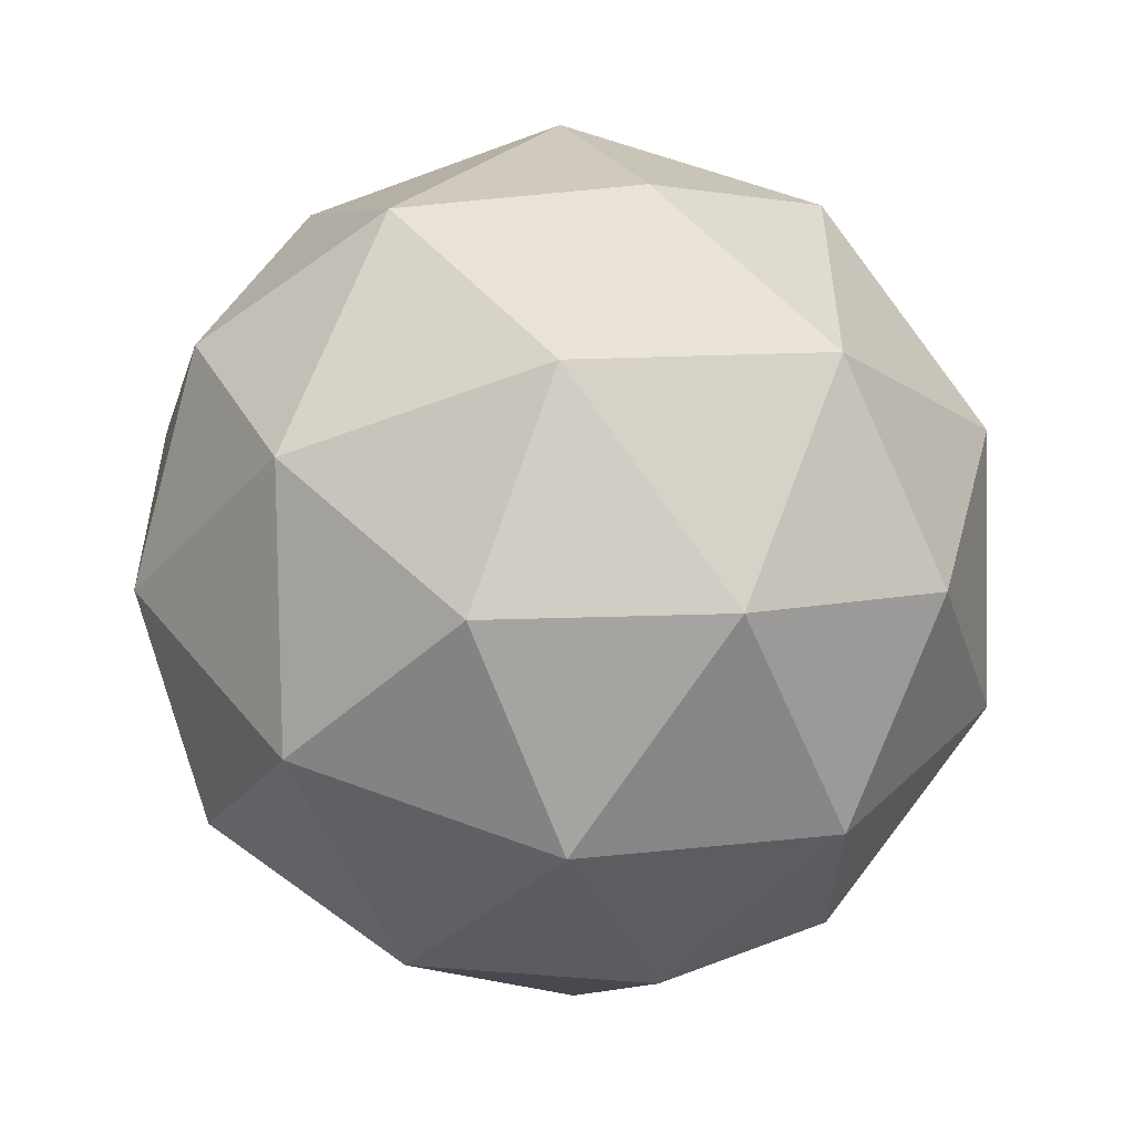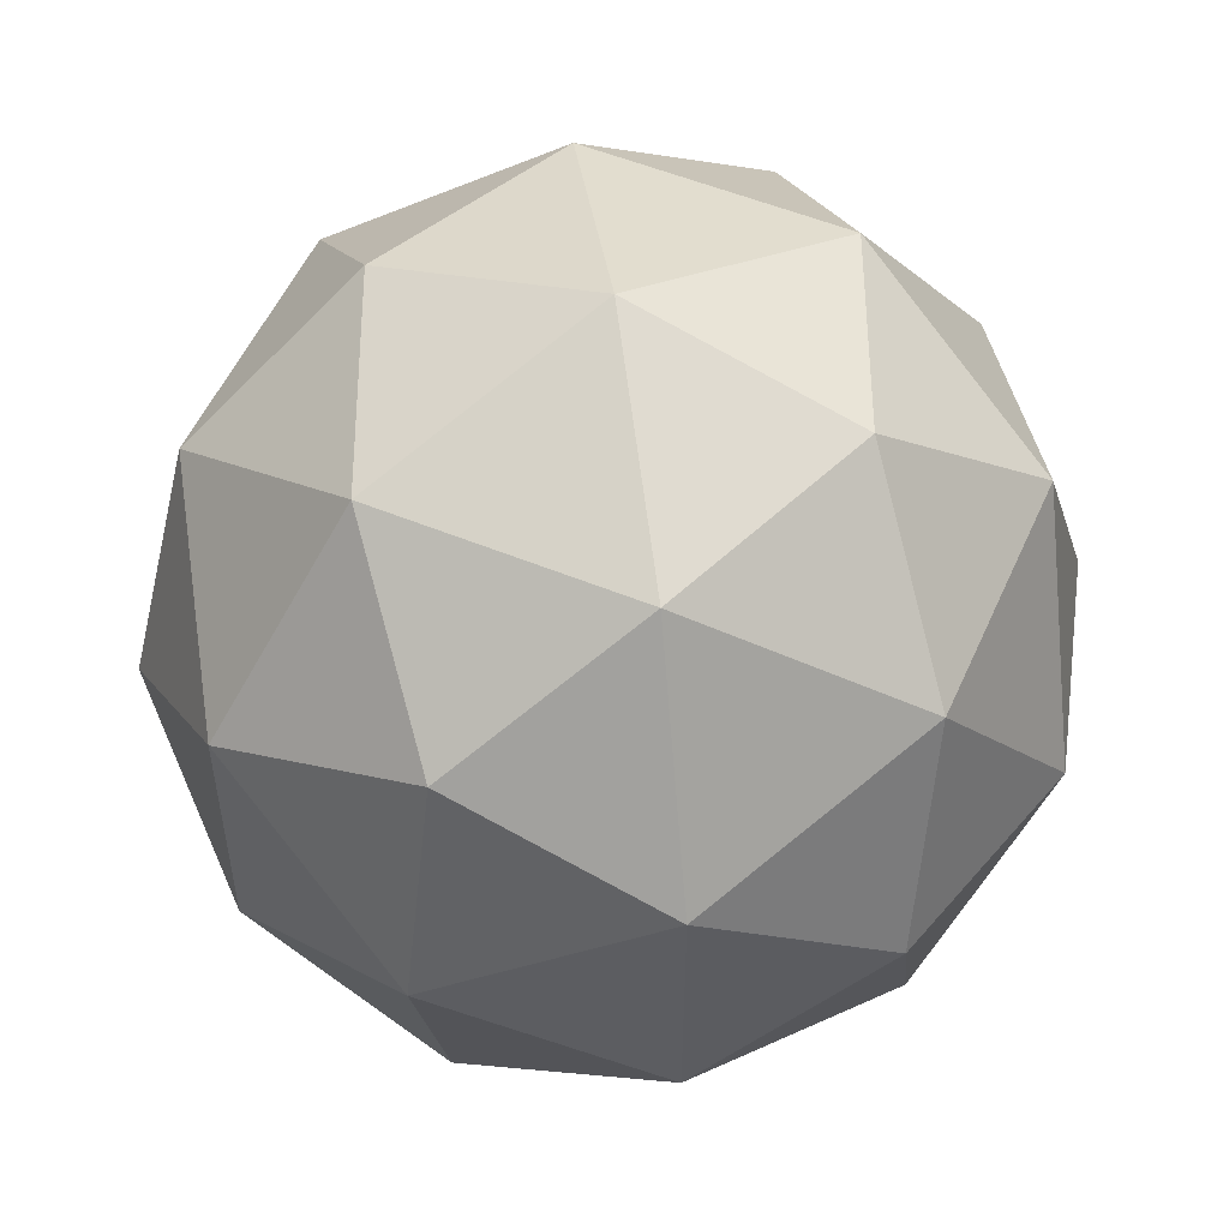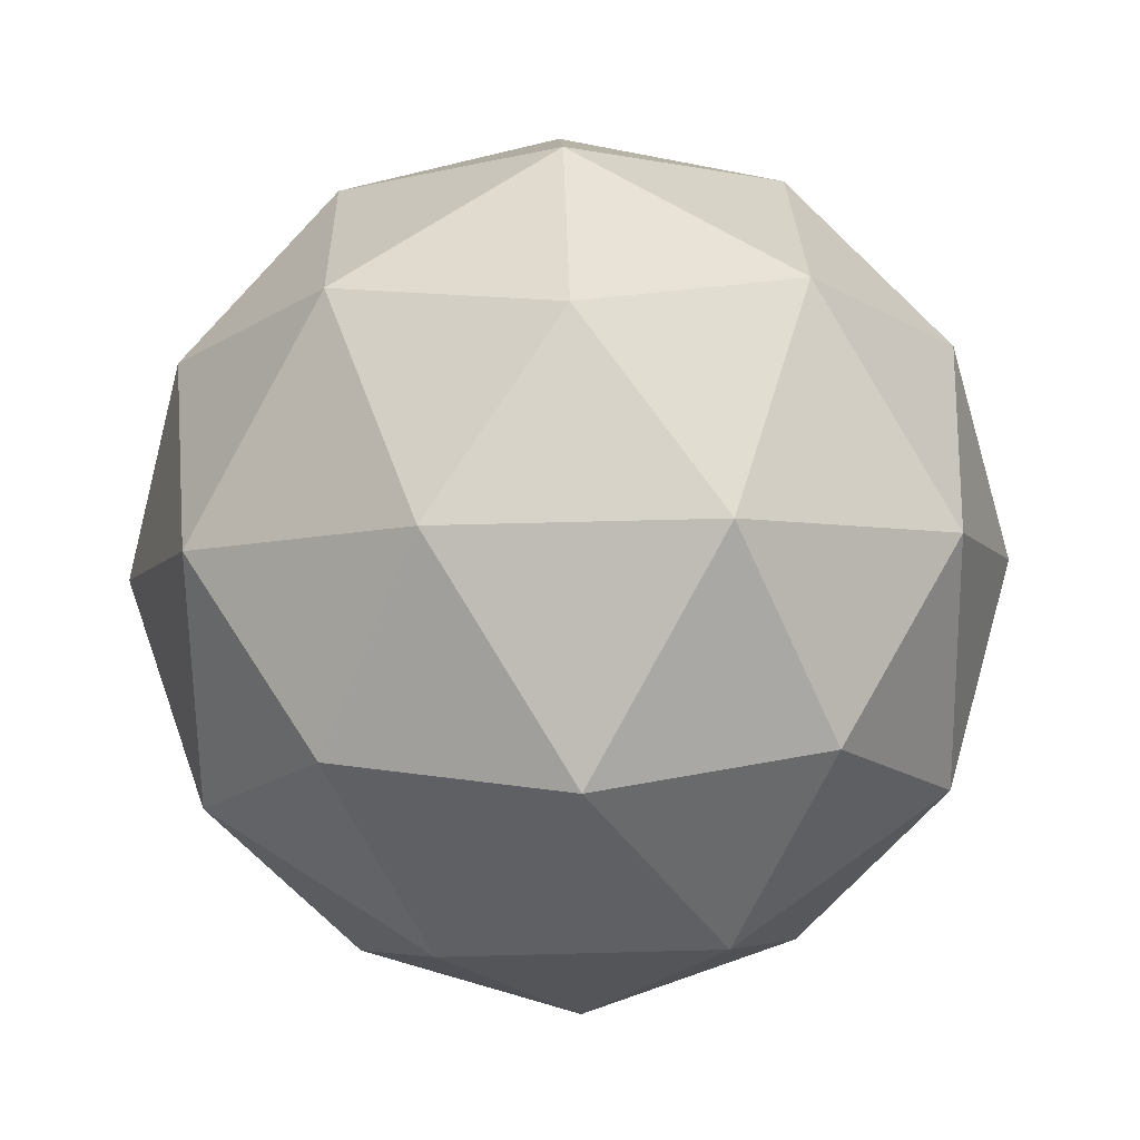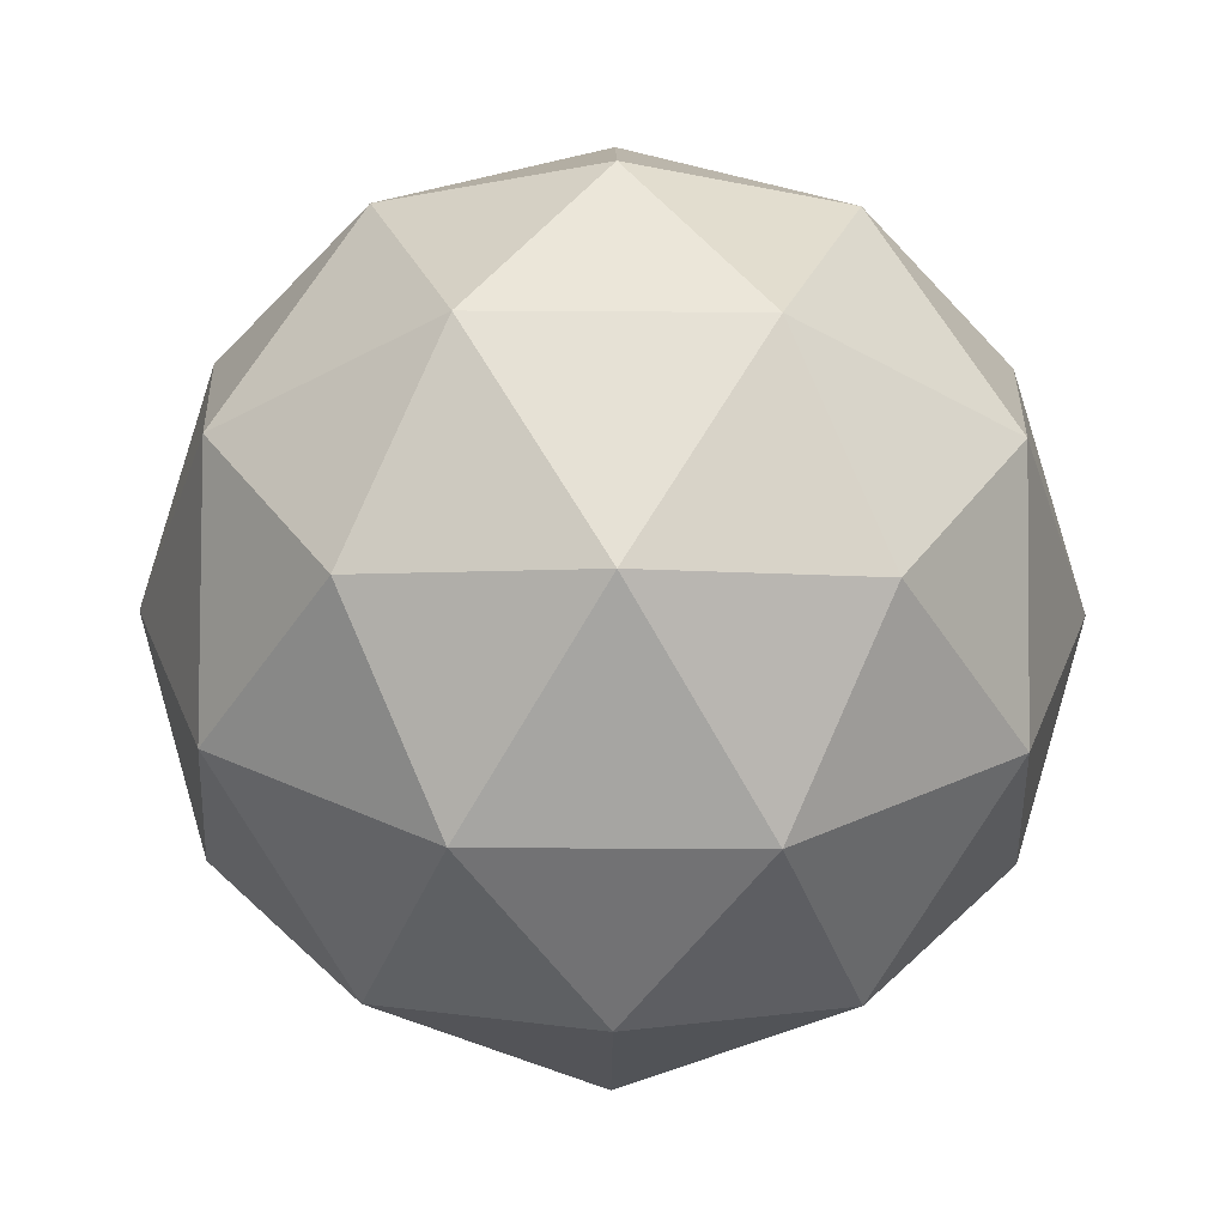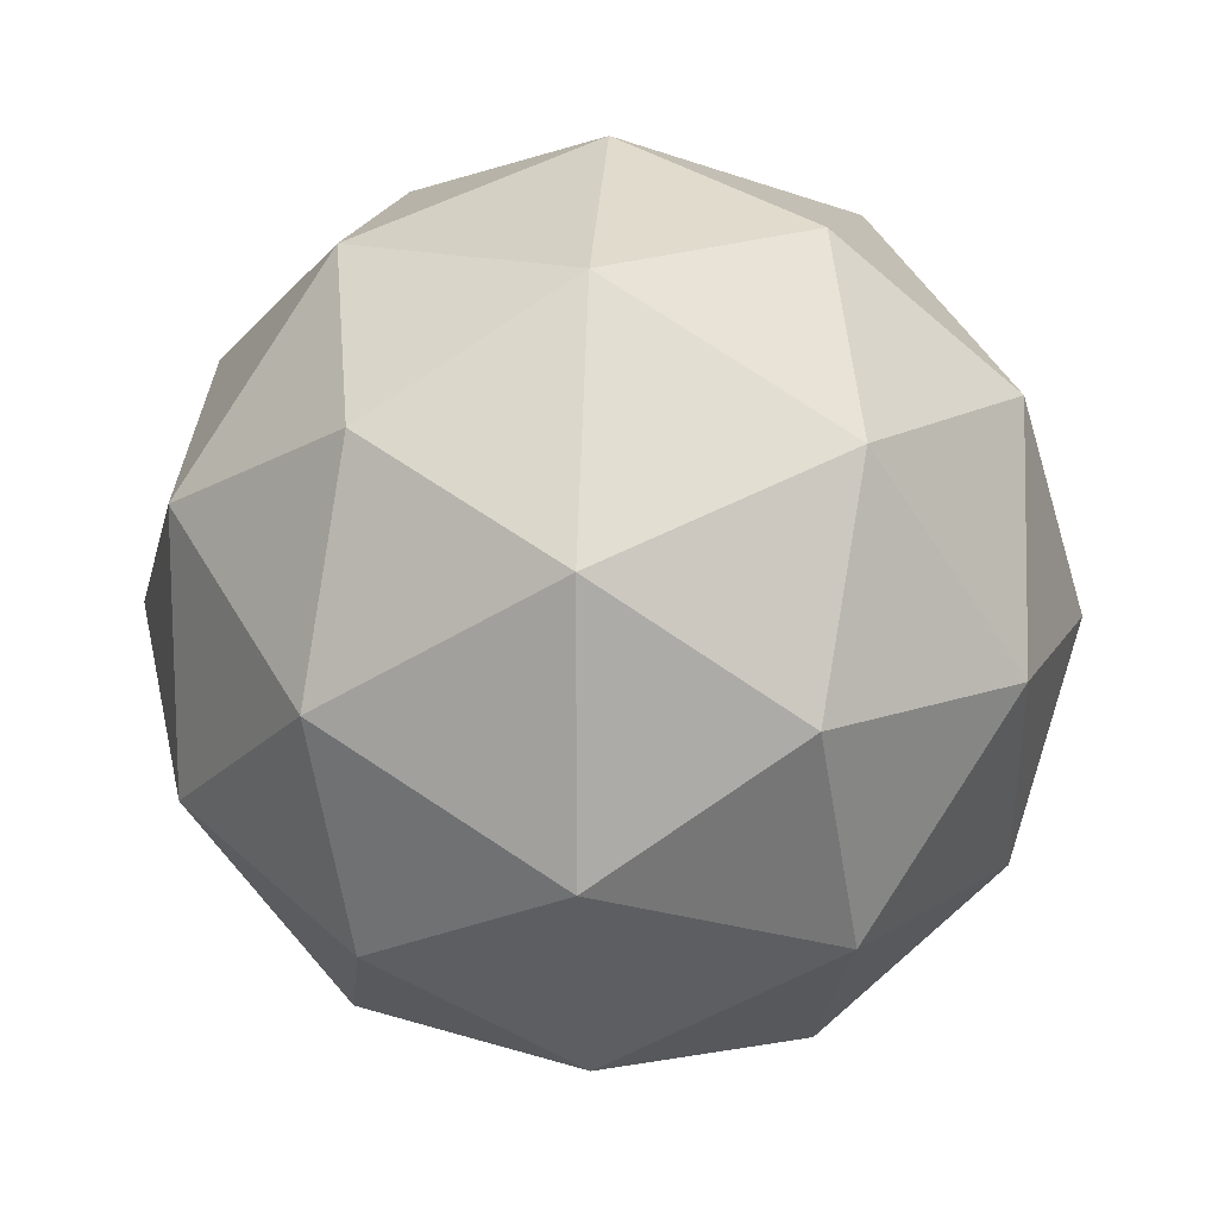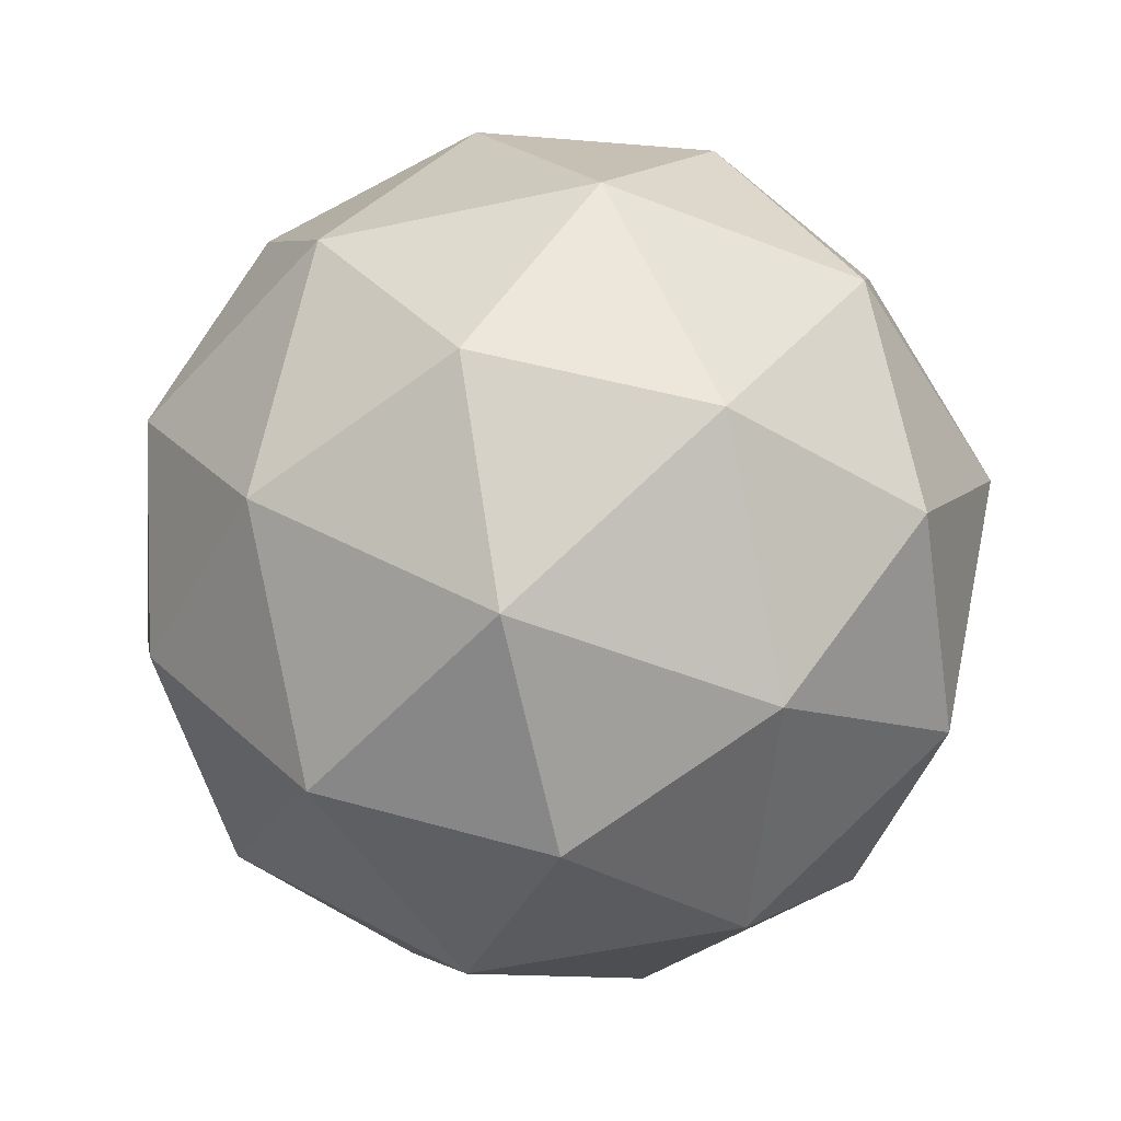
<metadata>
{"format":"obj","ext":"obj","renderer":"f3d","projection":"perspective","resolution":1024,"background":"white","views":[{"elev":-54.1,"azim":-9.8,"up":"+Z"},{"elev":53.6,"azim":81.9,"up":"+Z"},{"elev":57.8,"azim":52.4,"up":"+Y"},{"elev":-36.3,"azim":-126.5,"up":"+Y"},{"elev":14.2,"azim":93.6,"up":"+Z"},{"elev":-52.9,"azim":-148.9,"up":"+Y"}]}
</metadata>
<code>
o Icosphere
v 0 -1 0
v 0.7236 -0.4472 0.5257
v -0.2764 -0.4472 0.8506
v -0.8944 -0.4472 0
v -0.2764 -0.4472 -0.8506
v 0.7236 -0.4472 -0.5257
v 0.2764 0.4472 0.8506
v -0.7236 0.4472 0.5257
v -0.7236 0.4472 -0.5257
v 0.2764 0.4472 -0.8506
v 0.8944 0.4472 0
v 0 1 0
v -0.1625 -0.8507 0.5
v 0.4253 -0.8507 0.309
v 0.2629 -0.5257 0.809
v 0.8506 -0.5257 0
v 0.4253 -0.8507 -0.309
v -0.5257 -0.8507 0
v -0.6882 -0.5257 0.5
v -0.1625 -0.8507 -0.5
v -0.6882 -0.5257 -0.5
v 0.2629 -0.5257 -0.809
v 0.9511 0 0.309
v 0.9511 0 -0.309
v 0 0 1
v 0.5878 0 0.809
v -0.9511 0 0.309
v -0.5878 0 0.809
v -0.5878 0 -0.809
v -0.9511 0 -0.309
v 0.5878 0 -0.809
v 0 0 -1
v 0.6882 0.5257 0.5
v -0.2629 0.5257 0.809
v -0.8506 0.5257 0
v -0.2629 0.5257 -0.809
v 0.6882 0.5257 -0.5
v 0.1625 0.8507 0.5
v 0.5257 0.8507 0
v -0.4253 0.8507 0.309
v -0.4253 0.8507 -0.309
v 0.1625 0.8507 -0.5
v -0.1625 -0.8507 0.5
v -0.1625 -0.8507 0.5
v -0.1625 -0.8507 0.5
v -0.1625 -0.8507 0.5
v -0.1625 -0.8507 0.5
v 0 -1 0
v 0 -1 0
v 0 -1 0
v 0 -1 0
v 0.4253 -0.8507 0.309
v 0.4253 -0.8507 0.309
v 0.4253 -0.8507 0.309
v 0.4253 -0.8507 0.309
v 0.4253 -0.8507 0.309
v 0.7236 -0.4472 0.5257
v 0.7236 -0.4472 0.5257
v 0.7236 -0.4472 0.5257
v 0.7236 -0.4472 0.5257
v 0.2629 -0.5257 0.809
v 0.2629 -0.5257 0.809
v 0.2629 -0.5257 0.809
v 0.2629 -0.5257 0.809
v 0.2629 -0.5257 0.809
v -0.2764 -0.4472 0.8506
v -0.2764 -0.4472 0.8506
v -0.2764 -0.4472 0.8506
v -0.2764 -0.4472 0.8506
v 0.8506 -0.5257 0
v 0.8506 -0.5257 0
v 0.8506 -0.5257 0
v 0.8506 -0.5257 0
v 0.8506 -0.5257 0
v 0.4253 -0.8507 -0.309
v 0.4253 -0.8507 -0.309
v 0.4253 -0.8507 -0.309
v 0.4253 -0.8507 -0.309
v 0.4253 -0.8507 -0.309
v 0.7236 -0.4472 -0.5257
v 0.7236 -0.4472 -0.5257
v 0.7236 -0.4472 -0.5257
v 0.7236 -0.4472 -0.5257
v -0.5257 -0.8507 0
v -0.5257 -0.8507 0
v -0.5257 -0.8507 0
v -0.5257 -0.8507 0
v -0.5257 -0.8507 0
v -0.6882 -0.5257 0.5
v -0.6882 -0.5257 0.5
v -0.6882 -0.5257 0.5
v -0.6882 -0.5257 0.5
v -0.6882 -0.5257 0.5
v -0.8944 -0.4472 0
v -0.8944 -0.4472 0
v -0.8944 -0.4472 0
v -0.8944 -0.4472 0
v -0.1625 -0.8507 -0.5
v -0.1625 -0.8507 -0.5
v -0.1625 -0.8507 -0.5
v -0.1625 -0.8507 -0.5
v -0.1625 -0.8507 -0.5
v -0.6882 -0.5257 -0.5
v -0.6882 -0.5257 -0.5
v -0.6882 -0.5257 -0.5
v -0.6882 -0.5257 -0.5
v -0.6882 -0.5257 -0.5
v -0.2764 -0.4472 -0.8506
v -0.2764 -0.4472 -0.8506
v -0.2764 -0.4472 -0.8506
v -0.2764 -0.4472 -0.8506
v 0.2629 -0.5257 -0.809
v 0.2629 -0.5257 -0.809
v 0.2629 -0.5257 -0.809
v 0.2629 -0.5257 -0.809
v 0.2629 -0.5257 -0.809
v 0.9511 0 0.309
v 0.9511 0 0.309
v 0.9511 0 0.309
v 0.9511 0 0.309
v 0.9511 0 0.309
v 0.9511 0 -0.309
v 0.9511 0 -0.309
v 0.9511 0 -0.309
v 0.9511 0 -0.309
v 0.9511 0 -0.309
v 0.8944 0.4472 0
v 0.8944 0.4472 0
v 0.8944 0.4472 0
v 0.8944 0.4472 0
v 0 0 1
v 0 0 1
v 0 0 1
v 0 0 1
v 0 0 1
v 0.5878 0 0.809
v 0.5878 0 0.809
v 0.5878 0 0.809
v 0.5878 0 0.809
v 0.5878 0 0.809
v 0.2764 0.4472 0.8506
v 0.2764 0.4472 0.8506
v 0.2764 0.4472 0.8506
v 0.2764 0.4472 0.8506
v -0.9511 0 0.309
v -0.9511 0 0.309
v -0.9511 0 0.309
v -0.9511 0 0.309
v -0.9511 0 0.309
v -0.5878 0 0.809
v -0.5878 0 0.809
v -0.5878 0 0.809
v -0.5878 0 0.809
v -0.5878 0 0.809
v -0.7236 0.4472 0.5257
v -0.7236 0.4472 0.5257
v -0.7236 0.4472 0.5257
v -0.7236 0.4472 0.5257
v -0.5878 0 -0.809
v -0.5878 0 -0.809
v -0.5878 0 -0.809
v -0.5878 0 -0.809
v -0.5878 0 -0.809
v -0.9511 0 -0.309
v -0.9511 0 -0.309
v -0.9511 0 -0.309
v -0.9511 0 -0.309
v -0.9511 0 -0.309
v -0.7236 0.4472 -0.5257
v -0.7236 0.4472 -0.5257
v -0.7236 0.4472 -0.5257
v -0.7236 0.4472 -0.5257
v 0.5878 0 -0.809
v 0.5878 0 -0.809
v 0.5878 0 -0.809
v 0.5878 0 -0.809
v 0.5878 0 -0.809
v 0 0 -1
v 0 0 -1
v 0 0 -1
v 0 0 -1
v 0 0 -1
v 0.2764 0.4472 -0.8506
v 0.2764 0.4472 -0.8506
v 0.2764 0.4472 -0.8506
v 0.2764 0.4472 -0.8506
v 0.6882 0.5257 0.5
v 0.6882 0.5257 0.5
v 0.6882 0.5257 0.5
v 0.6882 0.5257 0.5
v 0.6882 0.5257 0.5
v -0.2629 0.5257 0.809
v -0.2629 0.5257 0.809
v -0.2629 0.5257 0.809
v -0.2629 0.5257 0.809
v -0.2629 0.5257 0.809
v -0.8506 0.5257 0
v -0.8506 0.5257 0
v -0.8506 0.5257 0
v -0.8506 0.5257 0
v -0.8506 0.5257 0
v -0.2629 0.5257 -0.809
v -0.2629 0.5257 -0.809
v -0.2629 0.5257 -0.809
v -0.2629 0.5257 -0.809
v -0.2629 0.5257 -0.809
v 0.6882 0.5257 -0.5
v 0.6882 0.5257 -0.5
v 0.6882 0.5257 -0.5
v 0.6882 0.5257 -0.5
v 0.6882 0.5257 -0.5
v 0.1625 0.8507 0.5
v 0.1625 0.8507 0.5
v 0.1625 0.8507 0.5
v 0.1625 0.8507 0.5
v 0.1625 0.8507 0.5
v 0.5257 0.8507 0
v 0.5257 0.8507 0
v 0.5257 0.8507 0
v 0.5257 0.8507 0
v 0.5257 0.8507 0
v 0 1 0
v 0 1 0
v 0 1 0
v 0 1 0
v -0.4253 0.8507 0.309
v -0.4253 0.8507 0.309
v -0.4253 0.8507 0.309
v -0.4253 0.8507 0.309
v -0.4253 0.8507 0.309
v -0.4253 0.8507 -0.309
v -0.4253 0.8507 -0.309
v -0.4253 0.8507 -0.309
v -0.4253 0.8507 -0.309
v -0.4253 0.8507 -0.309
v 0.1625 0.8507 -0.5
v 0.1625 0.8507 -0.5
v 0.1625 0.8507 -0.5
v 0.1625 0.8507 -0.5
v 0.1625 0.8507 -0.5
f 48 53 43
f 57 52 70
f 49 45 84
f 50 86 98
f 51 100 76
f 58 72 117
f 66 61 131
f 94 89 145
f 108 103 159
f 81 112 173
f 60 119 137
f 69 133 151
f 97 147 165
f 111 161 179
f 83 175 123
f 142 187 212
f 156 192 226
f 170 197 231
f 184 202 236
f 128 207 218
f 217 237 222
f 39 209 238
f 208 186 240
f 239 232 225
f 42 204 233
f 203 172 235
f 234 227 224
f 41 199 228
f 198 158 230
f 229 213 223
f 40 194 214
f 193 144 216
f 215 219 12
f 38 189 220
f 188 130 221
f 122 210 127
f 24 176 211
f 174 185 37
f 178 205 183
f 32 162 206
f 160 171 36
f 164 200 169
f 30 148 201
f 146 157 35
f 150 195 155
f 28 134 196
f 132 143 34
f 136 190 141
f 26 120 191
f 118 129 33
f 177 180 10
f 31 114 181
f 113 110 182
f 163 166 9
f 29 105 167
f 104 96 168
f 149 152 8
f 27 91 153
f 90 68 154
f 135 138 7
f 25 63 139
f 62 59 140
f 121 124 11
f 23 73 125
f 71 82 126
f 75 115 80
f 17 101 116
f 99 109 22
f 102 106 5
f 20 87 107
f 85 95 21
f 88 92 4
f 18 46 93
f 44 67 19
f 74 77 6
f 16 54 78
f 56 1 79
f 47 64 3
f 13 55 65
f 14 2 15

</code>
